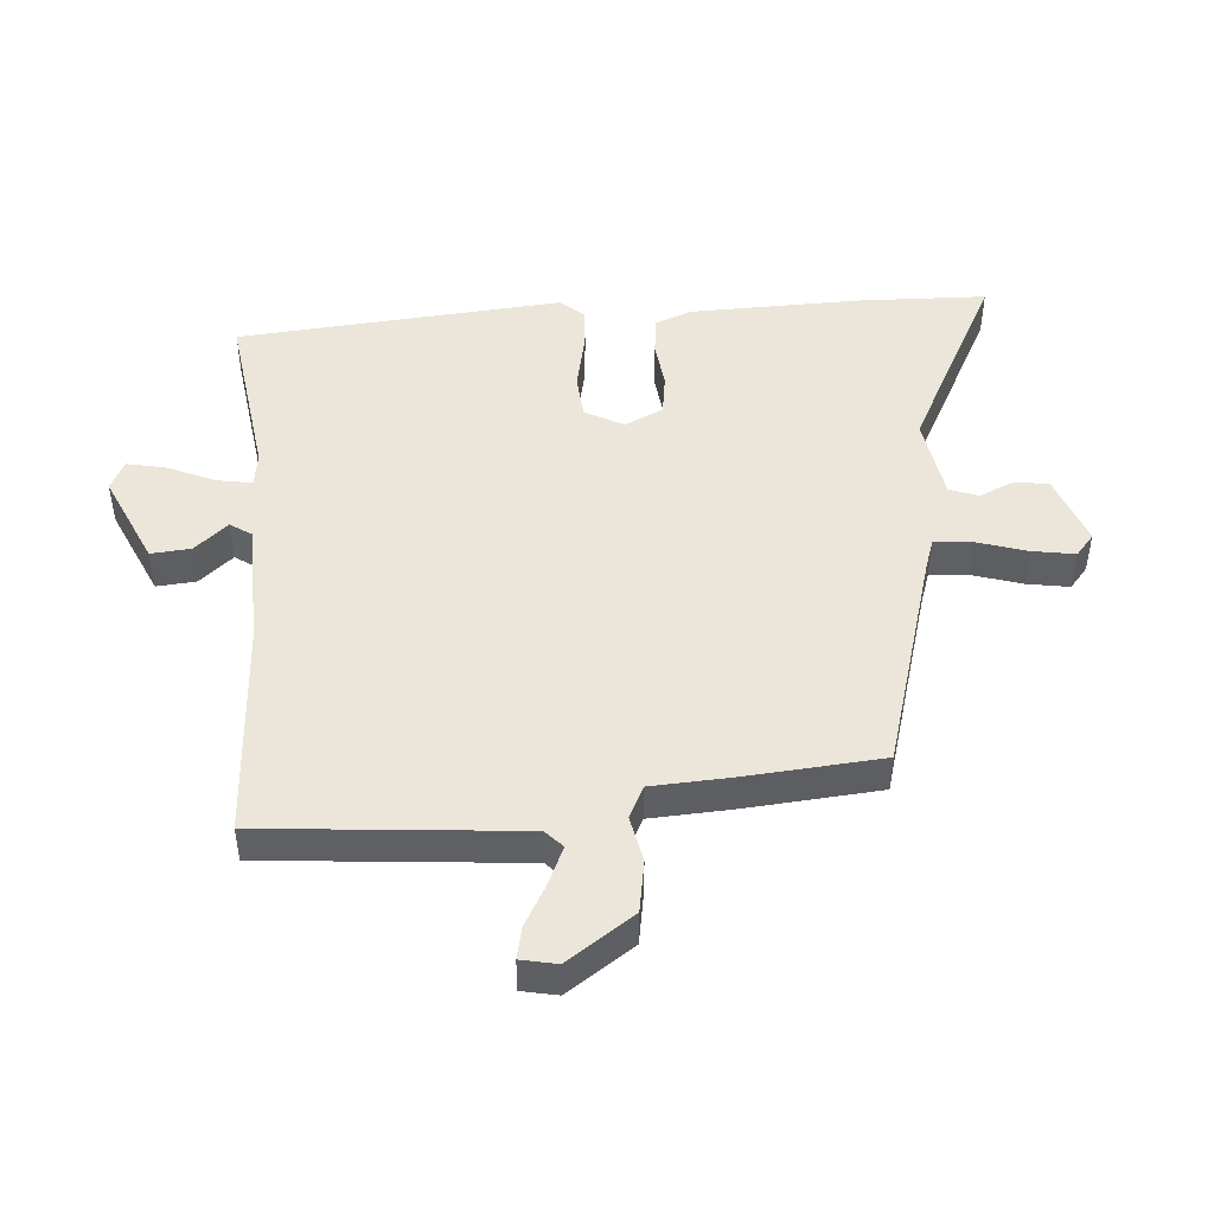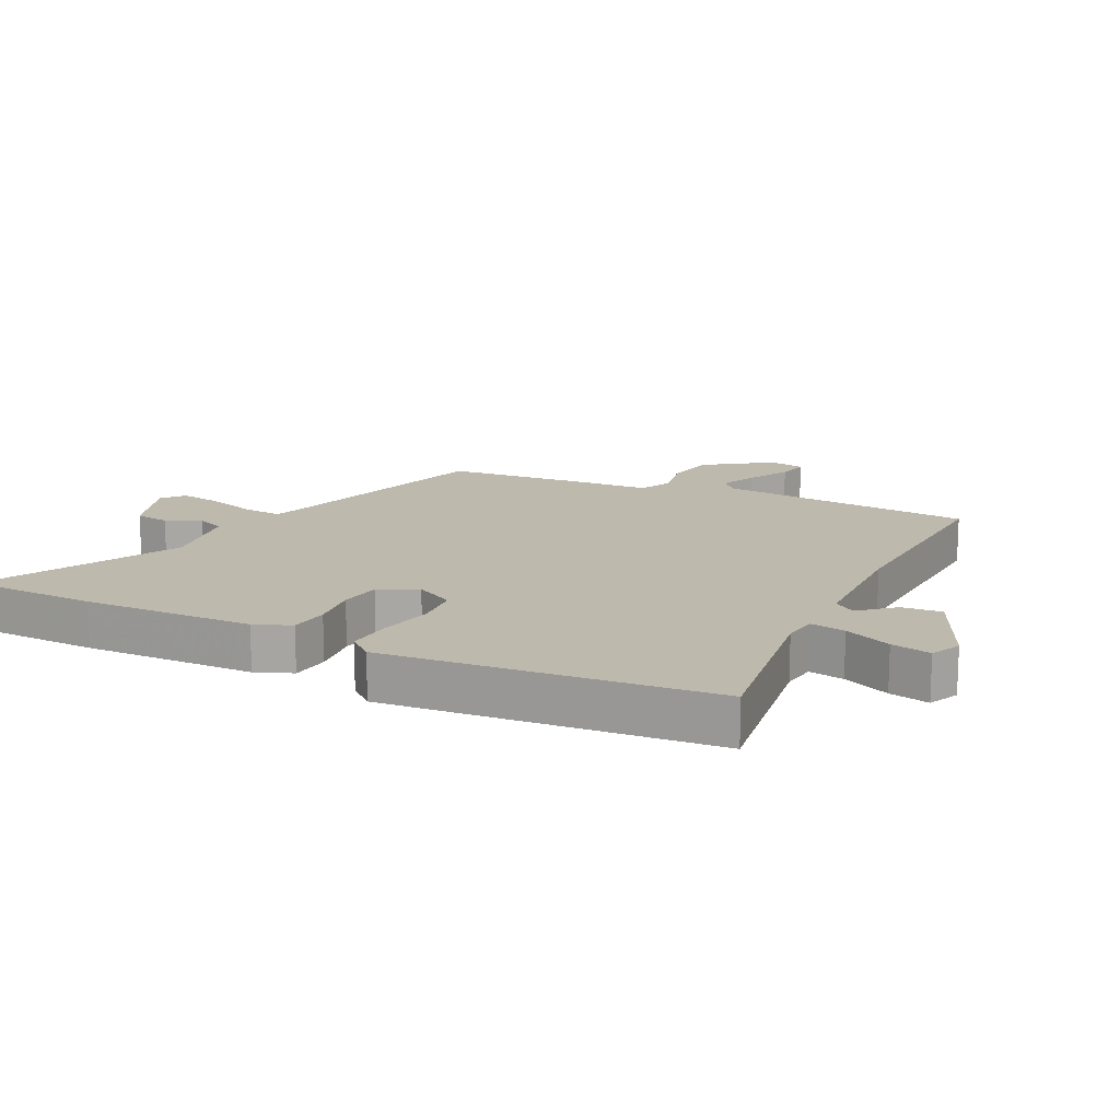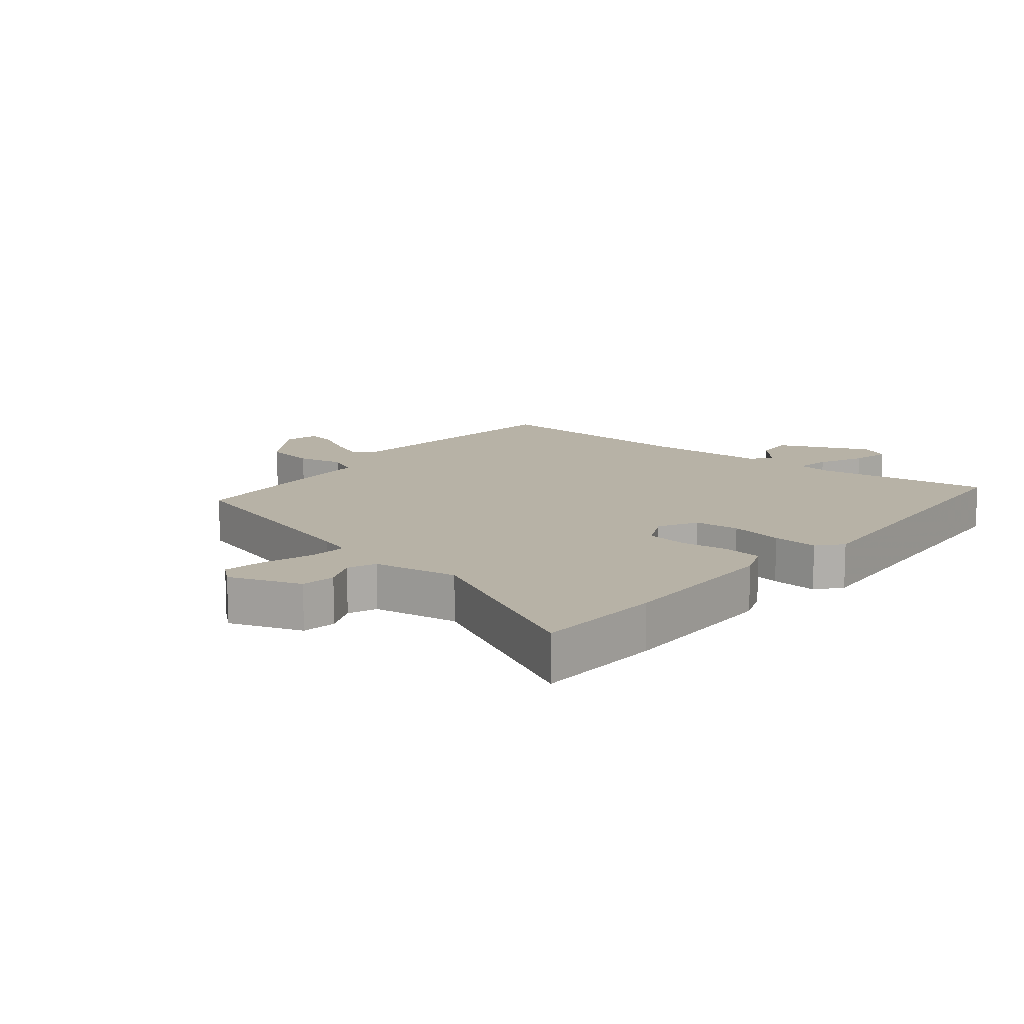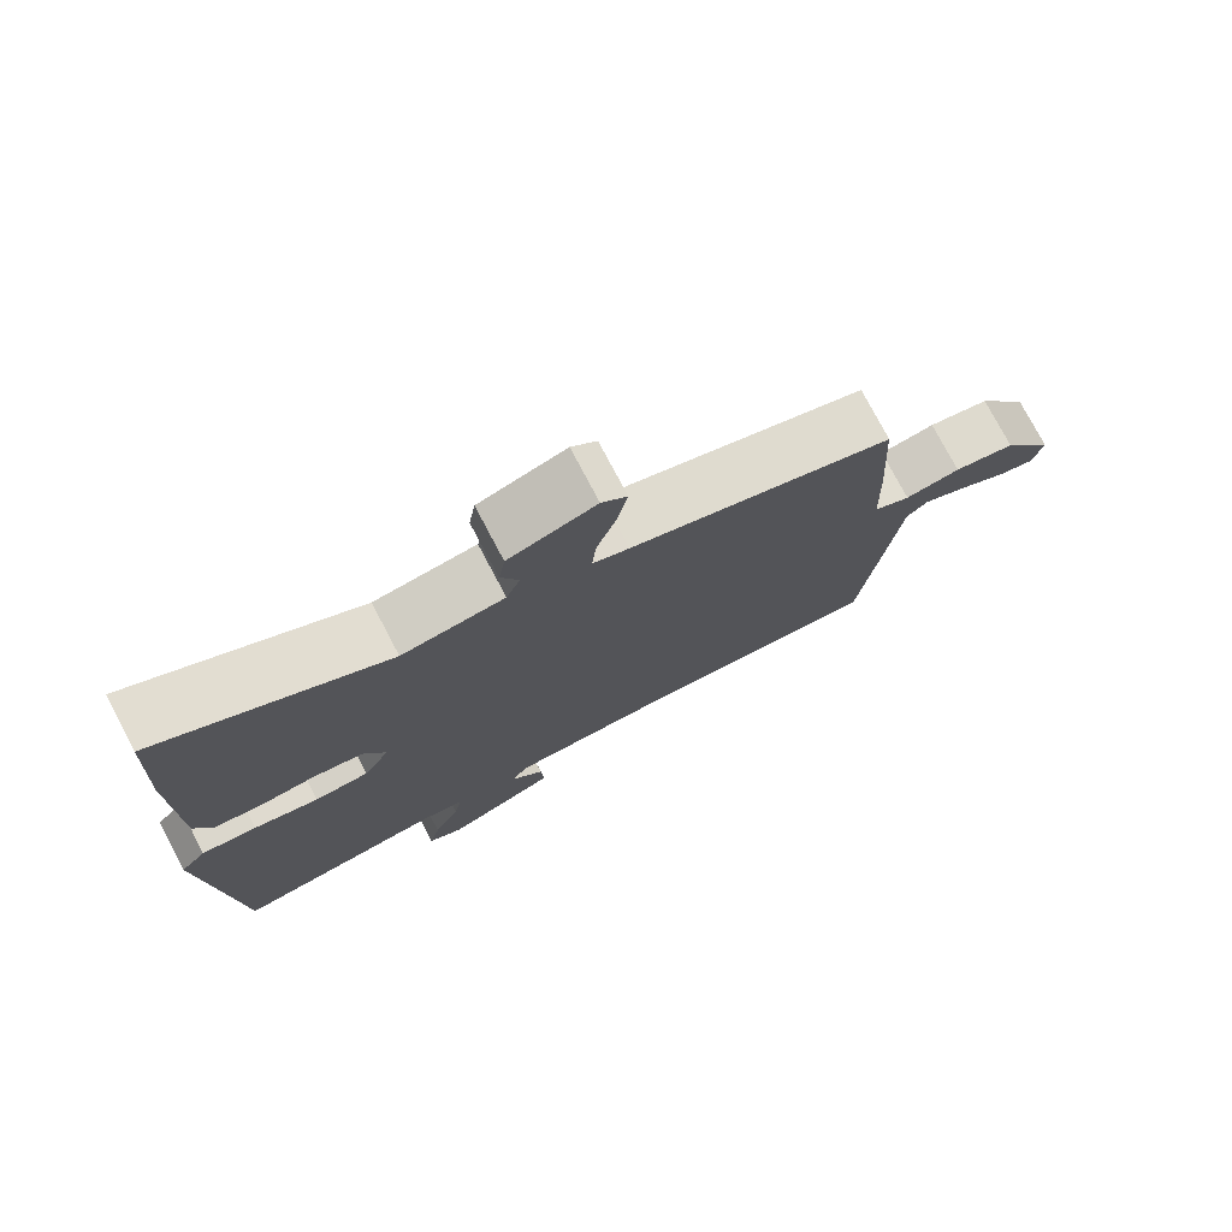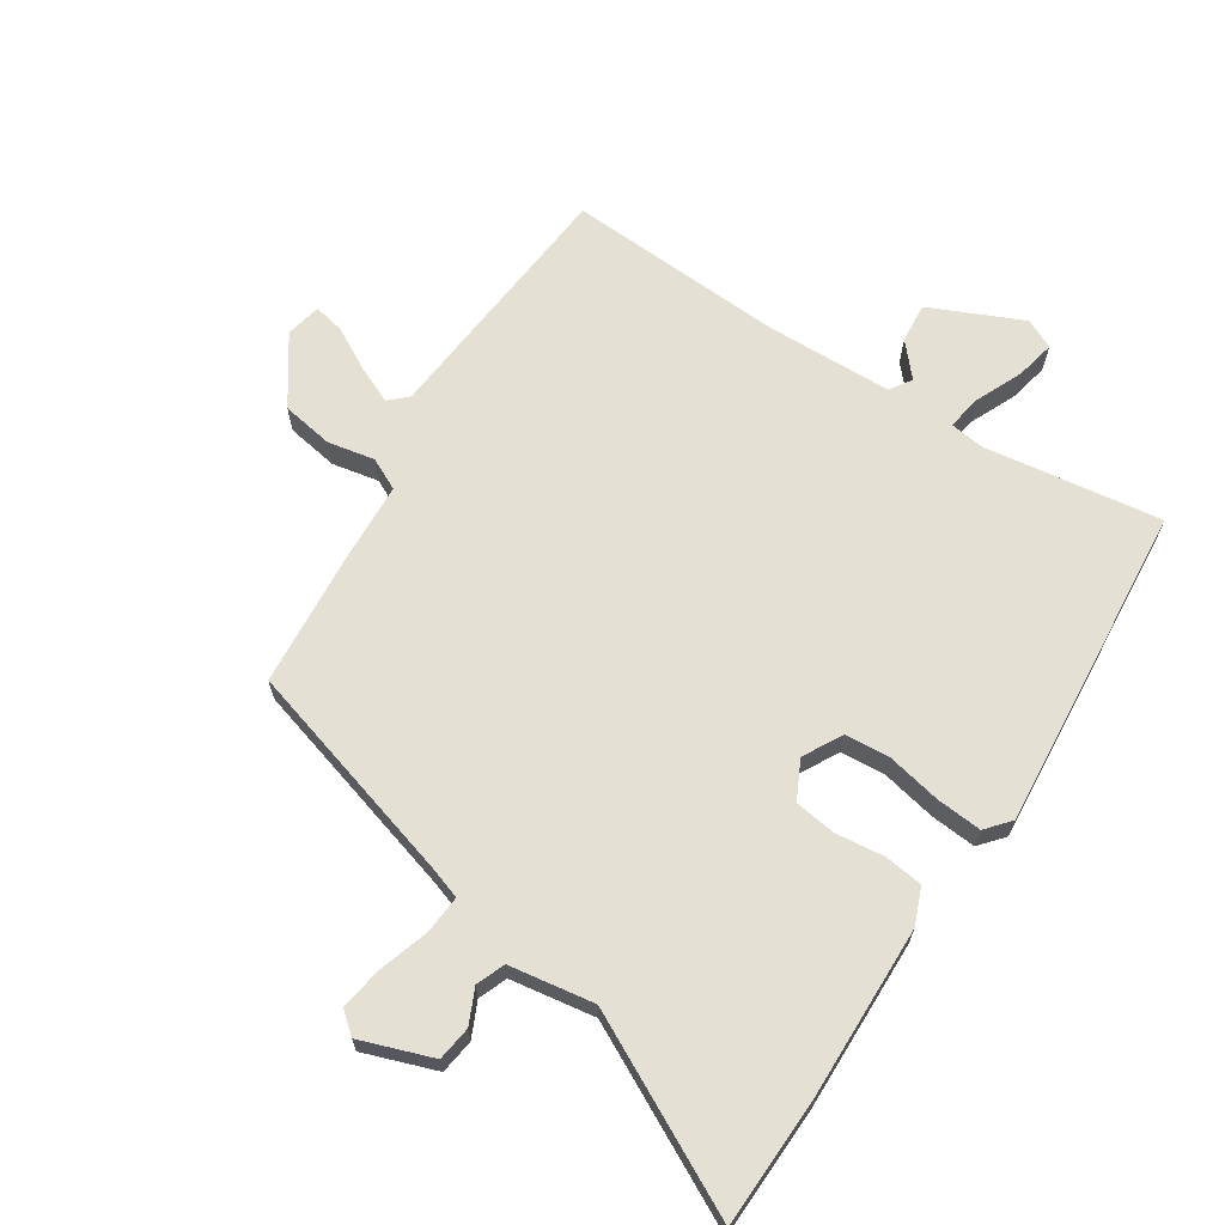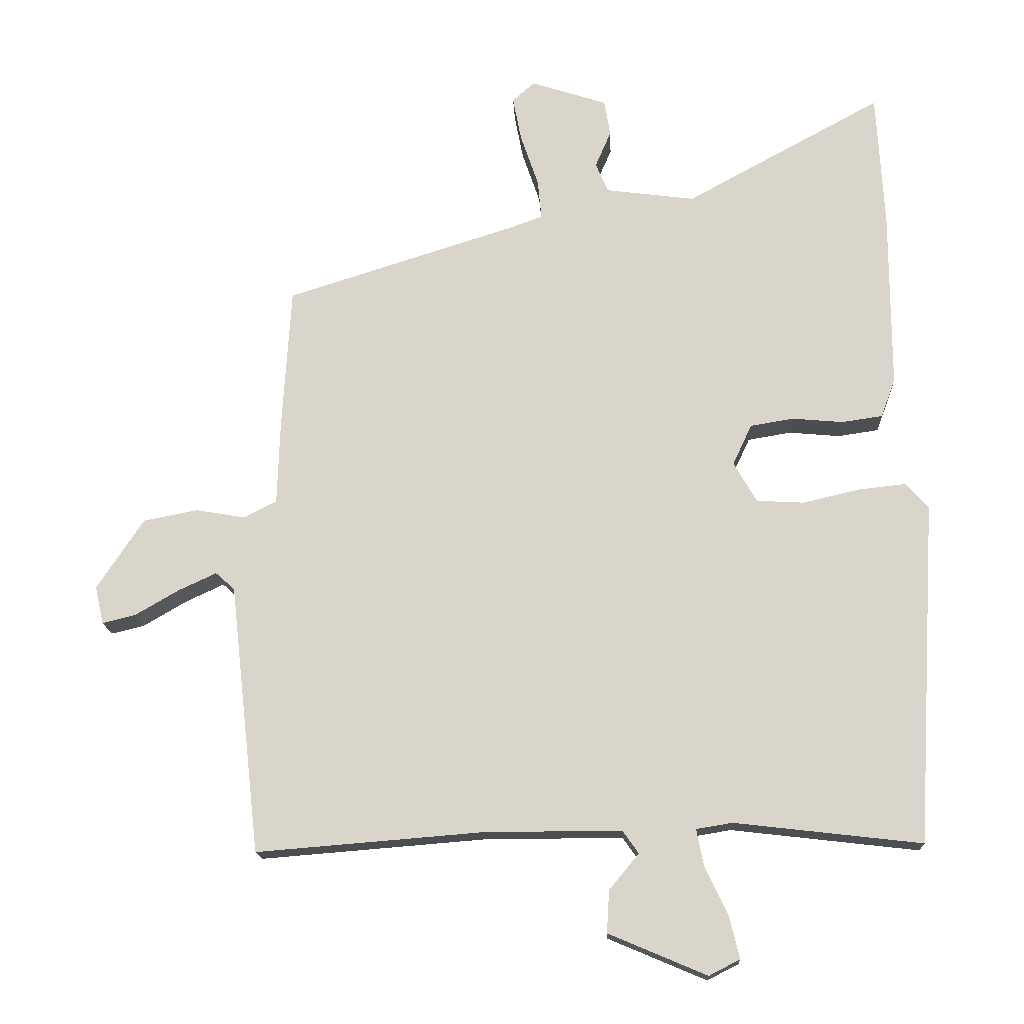
<metadata>
{"format":"obj","ext":"obj","renderer":"f3d","projection":"perspective","resolution":1024,"background":"white","views":[{"elev":46.9,"azim":-95.8,"up":"+Y"},{"elev":15.3,"azim":114.6,"up":"+Y"},{"elev":12.5,"azim":37.9,"up":"+Y"},{"elev":76.7,"azim":152.2,"up":"+Z"},{"elev":66.1,"azim":31.6,"up":"+Y"},{"elev":-16.5,"azim":2.7,"up":"+Z"}]}
</metadata>
<code>
v 0.491 0.07 0.661
v 0.502 0.07 0.454
v 0.502 0.07 0.18
v 0.48 0.07 0.121
v 0.418 0.07 0.112
v 0.341 0.07 0.119
v 0.275 0.07 0.108
v 0.246 0.07 0.046
v 0.281 0.07 -0.015
v 0.353 0.07 -0.019
v 0.439 0.07 0.001
v 0.512 0.07 0.009
v 0.546 0.07 -0.029
v 0.514 0.07 -0.551
v 0.23 0.07 -0.518
v 0.175 0.07 -0.527
v 0.186 0.07 -0.583
v 0.221 0.07 -0.657
v 0.236 0.07 -0.72
v 0.189 0.07 -0.744
v 0.04 0.07 -0.681
v 0.044 0.07 -0.617
v 0.089 0.07 -0.563
v 0.065 0.07 -0.529
v -0.14 0.07 -0.529
v -0.488 0.07 -0.557
v -0.534 0.07 -0.147
v -0.563 0.07 -0.121
v -0.621 0.07 -0.148
v -0.688 0.07 -0.187
v -0.738 0.07 -0.199
v -0.751 0.07 -0.142
v -0.68 0.07 -0.034
v -0.597 0.07 -0.018
v -0.522 0.07 -0.031
v -0.472 0.07 -0.005
v -0.468 0.07 0.124
v -0.455 0.07 0.341
v -0.102 0.07 0.453
v -0.053 0.07 0.471
v -0.059 0.07 0.532
v -0.086 0.07 0.611
v -0.099 0.07 0.679
v -0.065 0.07 0.709
v 0.051 0.07 0.671
v 0.06 0.07 0.616
v 0.036 0.07 0.56
v 0.055 0.07 0.515
v 0.191 0.07 0.497
v 0.491 0 0.661
v 0.502 0 0.454
v 0.502 0 0.18
v 0.48 0 0.121
v 0.418 0 0.112
v 0.341 0 0.119
v 0.275 0 0.108
v 0.246 0 0.046
v 0.281 0 -0.015
v 0.353 0 -0.019
v 0.439 0 0.001
v 0.512 0 0.009
v 0.546 0 -0.029
v 0.514 0 -0.551
v 0.23 0 -0.518
v 0.175 0 -0.527
v 0.186 0 -0.583
v 0.221 0 -0.657
v 0.236 0 -0.72
v 0.189 0 -0.744
v 0.04 0 -0.681
v 0.044 0 -0.617
v 0.089 0 -0.563
v 0.065 0 -0.529
v -0.14 0 -0.529
v -0.488 0 -0.557
v -0.534 0 -0.147
v -0.563 0 -0.121
v -0.621 0 -0.148
v -0.688 0 -0.187
v -0.738 0 -0.199
v -0.751 0 -0.142
v -0.68 0 -0.034
v -0.597 0 -0.018
v -0.522 0 -0.031
v -0.472 0 -0.005
v -0.468 0 0.124
v -0.455 0 0.341
v -0.102 0 0.453
v -0.053 0 0.471
v -0.059 0 0.532
v -0.086 0 0.611
v -0.099 0 0.679
v -0.065 0 0.709
v 0.051 0 0.671
v 0.06 0 0.616
v 0.036 0 0.56
v 0.055 0 0.515
v 0.191 0 0.497
f 44 45 46 47
f 44 47 48
f 41 42 43 44
f 40 41 44 48
f 36 37 38 39
f 36 39 40
f 32 33 34 35
f 30 31 32 35
f 29 30 35 36
f 28 29 36
f 27 28 36 40
f 25 26 27 40
f 20 21 22 23
f 18 19 20 23
f 17 18 23 24
f 16 17 24
f 15 16 24 25
f 13 14 15
f 10 11 12 13
f 10 13 15 25
f 3 4 5 6
f 3 6 7
f 49 1 2 3
f 49 3 7
f 48 49 7 8
f 40 48 8
f 25 40 8 9
f 9 10 25
f 96 95 94 93
f 97 96 93
f 93 92 91 90
f 97 93 90 89
f 88 87 86 85
f 89 88 85
f 84 83 82 81
f 84 81 80 79
f 85 84 79 78
f 85 78 77
f 89 85 77 76
f 89 76 75 74
f 72 71 70 69
f 72 69 68 67
f 73 72 67 66
f 73 66 65
f 74 73 65 64
f 64 63 62
f 62 61 60 59
f 74 64 62 59
f 55 54 53 52
f 56 55 52
f 52 51 50 98
f 56 52 98
f 57 56 98 97
f 57 97 89
f 58 57 89 74
f 74 59 58
f 1 50 51 2
f 2 51 52 3
f 3 52 53 4
f 4 53 54 5
f 5 54 55 6
f 6 55 56 7
f 7 56 57 8
f 8 57 58 9
f 9 58 59 10
f 10 59 60 11
f 11 60 61 12
f 12 61 62 13
f 13 62 63 14
f 14 63 64 15
f 15 64 65 16
f 16 65 66 17
f 17 66 67 18
f 18 67 68 19
f 19 68 69 20
f 20 69 70 21
f 21 70 71 22
f 22 71 72 23
f 23 72 73 24
f 24 73 74 25
f 25 74 75 26
f 26 75 76 27
f 27 76 77 28
f 28 77 78 29
f 29 78 79 30
f 30 79 80 31
f 31 80 81 32
f 32 81 82 33
f 33 82 83 34
f 34 83 84 35
f 35 84 85 36
f 36 85 86 37
f 37 86 87 38
f 38 87 88 39
f 39 88 89 40
f 40 89 90 41
f 41 90 91 42
f 42 91 92 43
f 43 92 93 44
f 44 93 94 45
f 45 94 95 46
f 46 95 96 47
f 47 96 97 48
f 48 97 98 49
f 49 98 50 1

</code>
